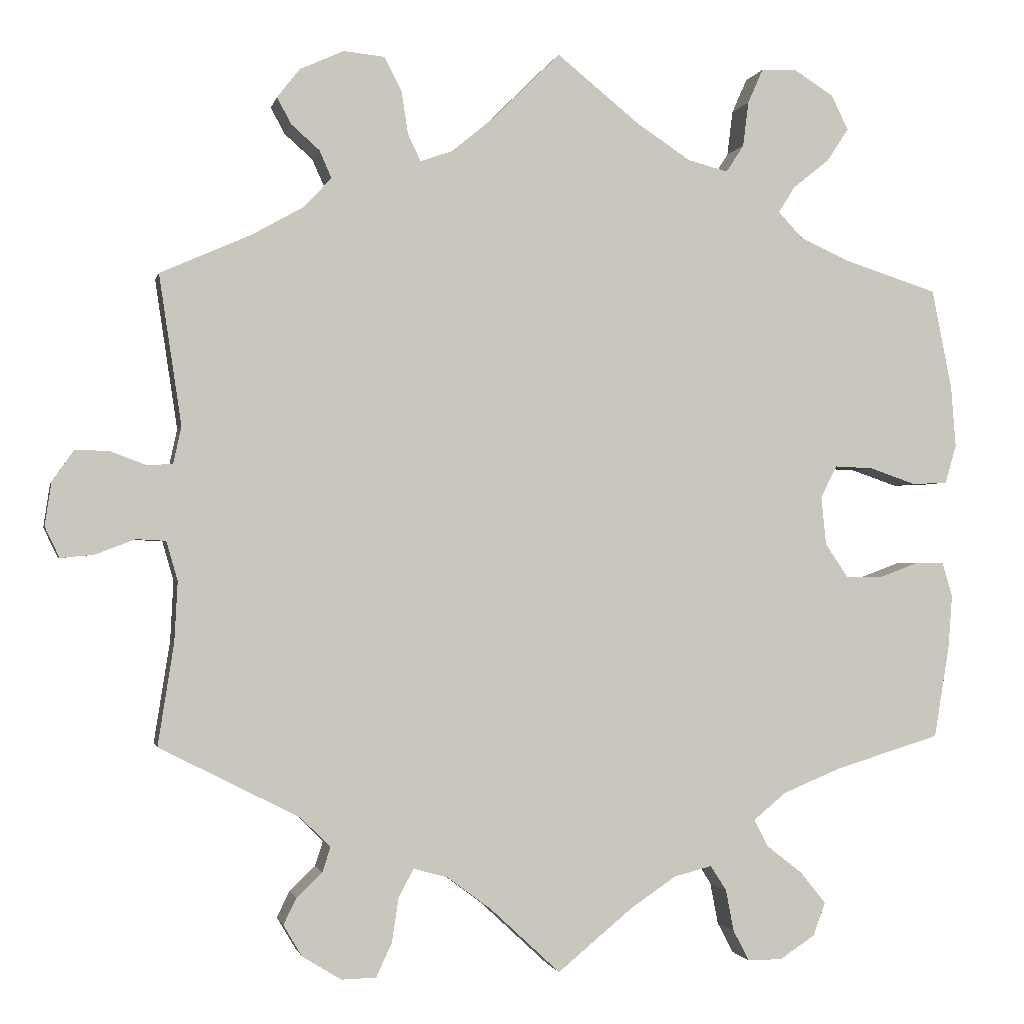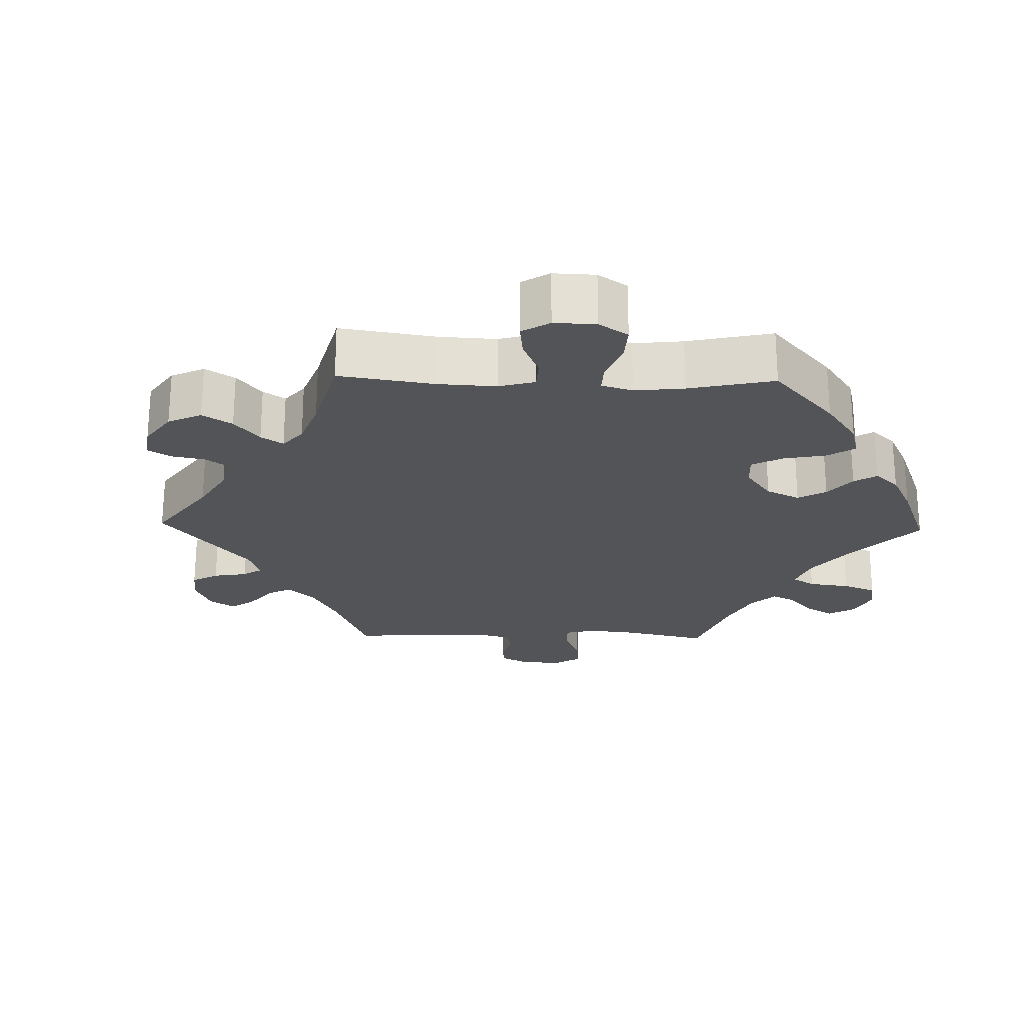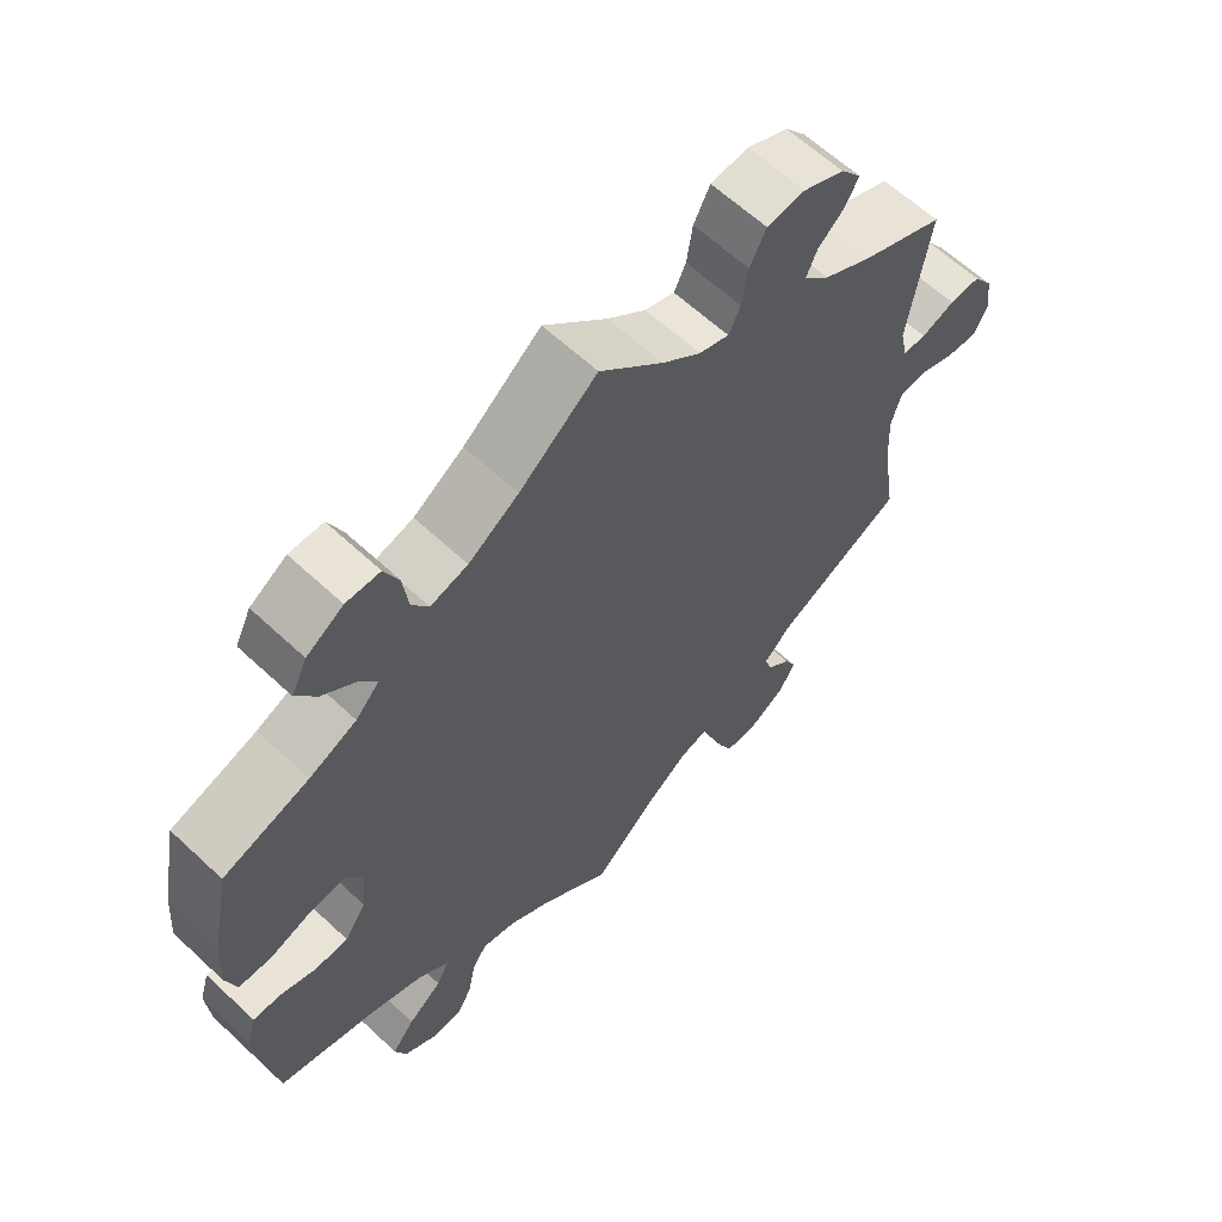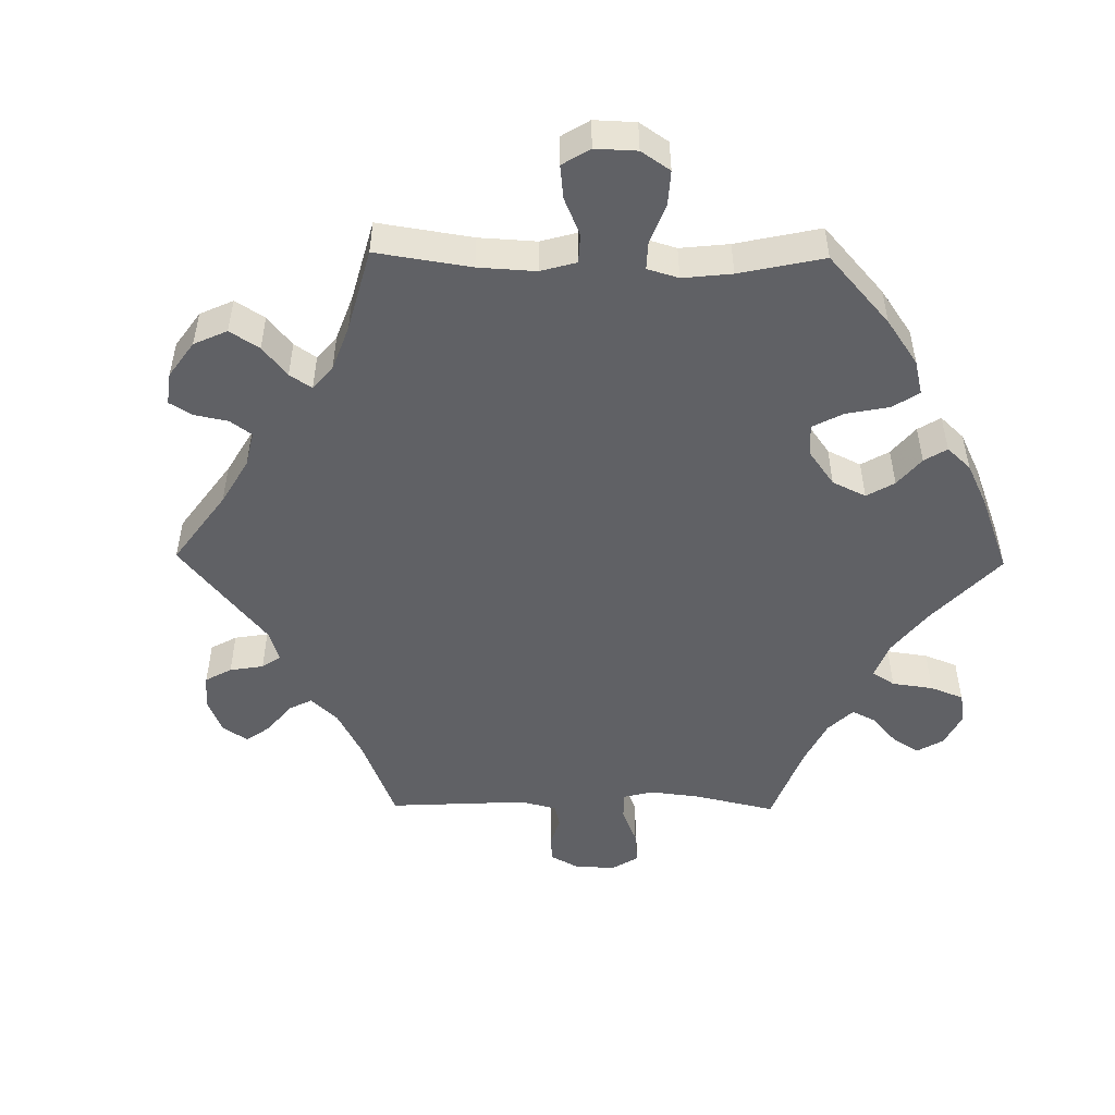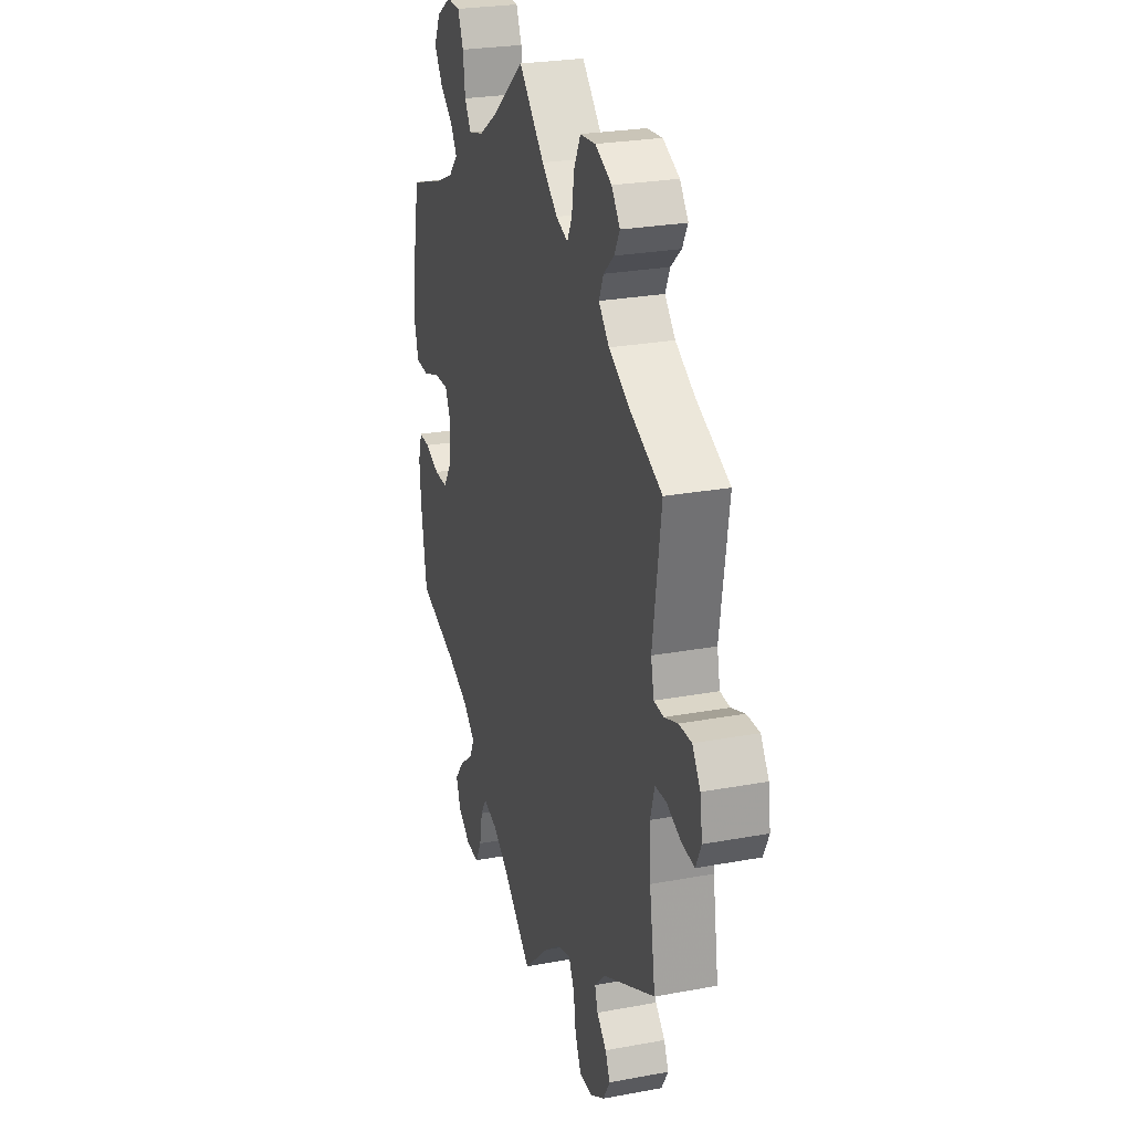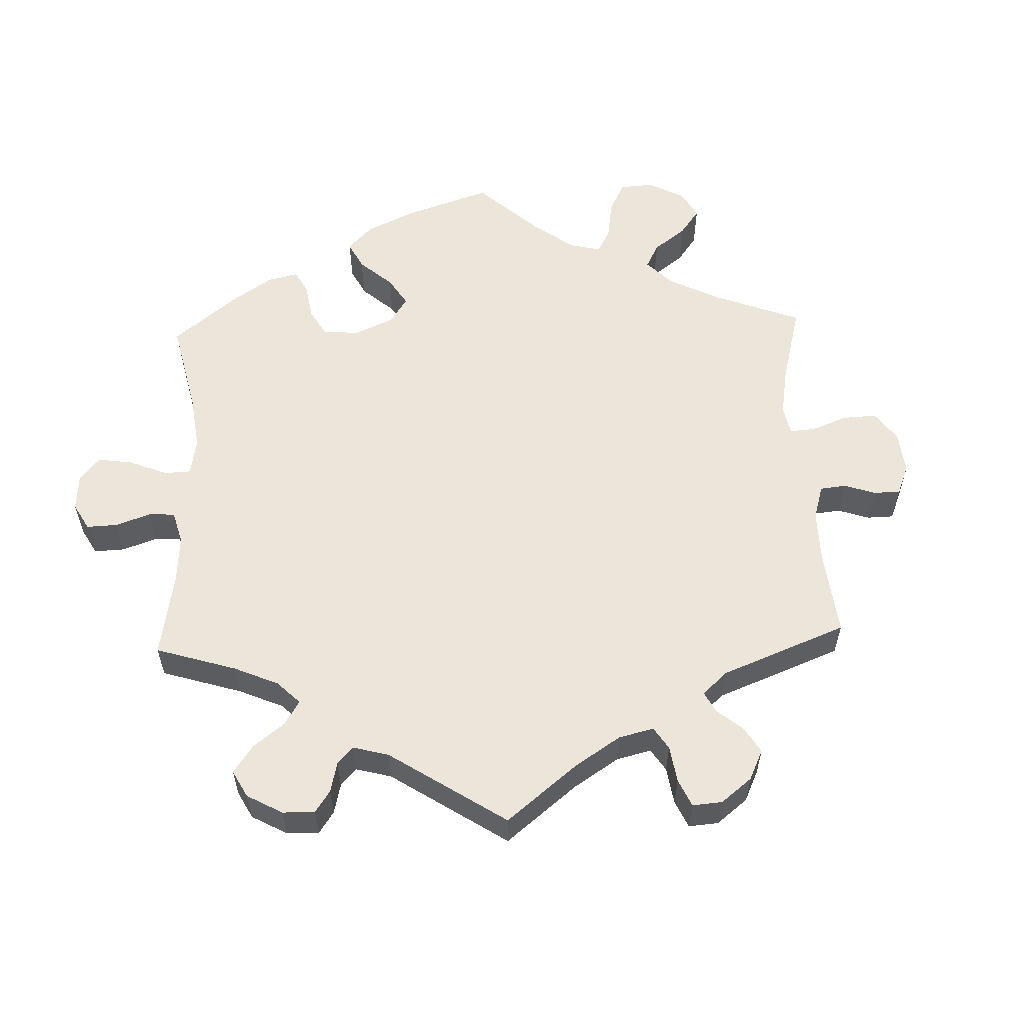
<metadata>
{"format":"obj","ext":"obj","renderer":"f3d","projection":"perspective","resolution":1024,"background":"white","views":[{"elev":-1.3,"azim":-11.9,"up":"+Z"},{"elev":-23.1,"azim":28.6,"up":"+Y"},{"elev":62.5,"azim":133.4,"up":"+Z"},{"elev":-49.8,"azim":29.2,"up":"+Y"},{"elev":26.0,"azim":-106.4,"up":"+Z"},{"elev":57.0,"azim":-122.2,"up":"+Y"}]}
</metadata>
<code>
v 0.104 0.07 0.494
v 0.171 0.07 0.45
v 0.221 0.07 0.437
v 0.243 0.07 0.471
v 0.25 0.07 0.527
v 0.269 0.07 0.57
v 0.314 0.07 0.571
v 0.363 0.07 0.54
v 0.384 0.07 0.497
v 0.357 0.07 0.456
v 0.312 0.07 0.42
v 0.291 0.07 0.387
v 0.322 0.07 0.354
v 0.385 0.07 0.326
v 0.5 0.07 0.289
v 0.525 0.07 0.164
v 0.531 0.07 0.088
v 0.517 0.07 0.04
v 0.473 0.07 0.038
v 0.415 0.07 0.058
v 0.367 0.07 0.06
v 0.347 0.07 0.02
v 0.353 0.07 -0.04
v 0.382 0.07 -0.083
v 0.427 0.07 -0.083
v 0.475 0.07 -0.065
v 0.512 0.07 -0.064
v 0.525 0.07 -0.107
v 0.52 0.07 -0.174
v 0.501 0.07 -0.289
v 0.37 0.07 -0.329
v 0.297 0.07 -0.359
v 0.256 0.07 -0.393
v 0.273 0.07 -0.426
v 0.319 0.07 -0.462
v 0.35 0.07 -0.501
v 0.335 0.07 -0.542
v 0.291 0.07 -0.571
v 0.248 0.07 -0.571
v 0.228 0.07 -0.533
v 0.218 0.07 -0.481
v 0.198 0.07 -0.45
v 0.151 0.07 -0.462
v 0.093 0.07 -0.501
v 0 0.07 -0.578
v -0.087 0.07 -0.497
v -0.142 0.07 -0.456
v -0.185 0.07 -0.444
v -0.204 0.07 -0.479
v -0.212 0.07 -0.534
v -0.232 0.07 -0.577
v -0.275 0.07 -0.578
v -0.324 0.07 -0.548
v -0.347 0.07 -0.509
v -0.331 0.07 -0.476
v -0.299 0.07 -0.446
v -0.289 0.07 -0.415
v -0.326 0.07 -0.378
v -0.501 0.07 -0.289
v -0.481 0.07 -0.162
v -0.477 0.07 -0.087
v -0.491 0.07 -0.038
v -0.528 0.07 -0.036
v -0.577 0.07 -0.055
v -0.619 0.07 -0.059
v -0.637 0.07 -0.021
v -0.629 0.07 0.033
v -0.602 0.07 0.072
v -0.56 0.07 0.071
v -0.515 0.07 0.054
v -0.483 0.07 0.056
v -0.473 0.07 0.102
v -0.501 0.07 0.289
v -0.388 0.07 0.339
v -0.324 0.07 0.375
v -0.289 0.07 0.412
v -0.304 0.07 0.446
v -0.339 0.07 0.477
v -0.357 0.07 0.51
v -0.329 0.07 0.546
v -0.274 0.07 0.571
v -0.223 0.07 0.566
v -0.201 0.07 0.523
v -0.193 0.07 0.47
v -0.177 0.07 0.437
v -0.137 0.07 0.451
v -0.085 0.07 0.494
v 0 0.07 0.578
v 0.104 0 0.494
v 0.171 0 0.45
v 0.221 0 0.437
v 0.243 0 0.471
v 0.25 0 0.527
v 0.269 0 0.57
v 0.314 0 0.571
v 0.363 0 0.54
v 0.384 0 0.497
v 0.357 0 0.456
v 0.312 0 0.42
v 0.291 0 0.387
v 0.322 0 0.354
v 0.385 0 0.326
v 0.5 0 0.289
v 0.525 0 0.164
v 0.531 0 0.088
v 0.517 0 0.04
v 0.473 0 0.038
v 0.415 0 0.058
v 0.367 0 0.06
v 0.347 0 0.02
v 0.353 0 -0.04
v 0.382 0 -0.083
v 0.427 0 -0.083
v 0.475 0 -0.065
v 0.512 0 -0.064
v 0.525 0 -0.107
v 0.52 0 -0.174
v 0.501 0 -0.289
v 0.37 0 -0.329
v 0.297 0 -0.359
v 0.256 0 -0.393
v 0.273 0 -0.426
v 0.319 0 -0.462
v 0.35 0 -0.501
v 0.335 0 -0.542
v 0.291 0 -0.571
v 0.248 0 -0.571
v 0.228 0 -0.533
v 0.218 0 -0.481
v 0.198 0 -0.45
v 0.151 0 -0.462
v 0.093 0 -0.501
v 0 0 -0.578
v -0.087 0 -0.497
v -0.142 0 -0.456
v -0.185 0 -0.444
v -0.204 0 -0.479
v -0.212 0 -0.534
v -0.232 0 -0.577
v -0.275 0 -0.578
v -0.324 0 -0.548
v -0.347 0 -0.509
v -0.331 0 -0.476
v -0.299 0 -0.446
v -0.289 0 -0.415
v -0.326 0 -0.378
v -0.501 0 -0.289
v -0.481 0 -0.162
v -0.477 0 -0.087
v -0.491 0 -0.038
v -0.528 0 -0.036
v -0.577 0 -0.055
v -0.619 0 -0.059
v -0.637 0 -0.021
v -0.629 0 0.033
v -0.602 0 0.072
v -0.56 0 0.071
v -0.515 0 0.054
v -0.483 0 0.056
v -0.473 0 0.102
v -0.501 0 0.289
v -0.388 0 0.339
v -0.324 0 0.375
v -0.289 0 0.412
v -0.304 0 0.446
v -0.339 0 0.477
v -0.357 0 0.51
v -0.329 0 0.546
v -0.274 0 0.571
v -0.223 0 0.566
v -0.201 0 0.523
v -0.193 0 0.47
v -0.177 0 0.437
v -0.137 0 0.451
v -0.085 0 0.494
v 0 0 0.578
f 87 88 1
f 86 87 1 2
f 85 86 2 3
f 81 82 83 84
f 81 84 85
f 80 81 85
f 77 78 79 80
f 76 77 80 85
f 75 76 85 3
f 72 73 74
f 71 72 74 75
f 67 68 69 70
f 67 70 71
f 66 67 71
f 63 64 65 66
f 62 63 66 71
f 61 62 71 75
f 58 59 60
f 57 58 60 61
f 53 54 55 56
f 53 56 57
f 52 53 57
f 49 50 51 52
f 48 49 52 57
f 44 45 46
f 43 44 46 47
f 42 43 47 48
f 38 39 40 41
f 38 41 42
f 37 38 42
f 34 35 36 37
f 34 37 42
f 33 34 42 48
f 28 29 30 31
f 28 31 32
f 25 26 27 28
f 24 25 28 32
f 23 24 32 33
f 17 18 19 20
f 17 20 21
f 14 15 16 17
f 13 14 17 21
f 12 13 21 22
f 8 9 10 11
f 8 11 12
f 7 8 12
f 4 5 6 7
f 3 4 7 12
f 48 57 61 75
f 23 33 48 75
f 22 23 75
f 3 12 22 75
f 89 176 175
f 90 89 175 174
f 91 90 174 173
f 172 171 170 169
f 173 172 169
f 173 169 168
f 168 167 166 165
f 173 168 165 164
f 91 173 164 163
f 162 161 160
f 163 162 160 159
f 158 157 156 155
f 159 158 155
f 159 155 154
f 154 153 152 151
f 159 154 151 150
f 163 159 150 149
f 148 147 146
f 149 148 146 145
f 144 143 142 141
f 145 144 141
f 145 141 140
f 140 139 138 137
f 145 140 137 136
f 134 133 132
f 135 134 132 131
f 136 135 131 130
f 129 128 127 126
f 130 129 126
f 130 126 125
f 125 124 123 122
f 130 125 122
f 136 130 122 121
f 119 118 117 116
f 120 119 116
f 116 115 114 113
f 120 116 113 112
f 121 120 112 111
f 108 107 106 105
f 109 108 105
f 105 104 103 102
f 109 105 102 101
f 110 109 101 100
f 99 98 97 96
f 100 99 96
f 100 96 95
f 95 94 93 92
f 100 95 92 91
f 163 149 145 136
f 163 136 121 111
f 163 111 110
f 163 110 100 91
f 1 89 90 2
f 2 90 91 3
f 3 91 92 4
f 4 92 93 5
f 5 93 94 6
f 6 94 95 7
f 7 95 96 8
f 8 96 97 9
f 9 97 98 10
f 10 98 99 11
f 11 99 100 12
f 12 100 101 13
f 13 101 102 14
f 14 102 103 15
f 15 103 104 16
f 16 104 105 17
f 17 105 106 18
f 18 106 107 19
f 19 107 108 20
f 20 108 109 21
f 21 109 110 22
f 22 110 111 23
f 23 111 112 24
f 24 112 113 25
f 25 113 114 26
f 26 114 115 27
f 27 115 116 28
f 28 116 117 29
f 29 117 118 30
f 30 118 119 31
f 31 119 120 32
f 32 120 121 33
f 33 121 122 34
f 34 122 123 35
f 35 123 124 36
f 36 124 125 37
f 37 125 126 38
f 38 126 127 39
f 39 127 128 40
f 40 128 129 41
f 41 129 130 42
f 42 130 131 43
f 43 131 132 44
f 44 132 133 45
f 45 133 134 46
f 46 134 135 47
f 47 135 136 48
f 48 136 137 49
f 49 137 138 50
f 50 138 139 51
f 51 139 140 52
f 52 140 141 53
f 53 141 142 54
f 54 142 143 55
f 55 143 144 56
f 56 144 145 57
f 57 145 146 58
f 58 146 147 59
f 59 147 148 60
f 60 148 149 61
f 61 149 150 62
f 62 150 151 63
f 63 151 152 64
f 64 152 153 65
f 65 153 154 66
f 66 154 155 67
f 67 155 156 68
f 68 156 157 69
f 69 157 158 70
f 70 158 159 71
f 71 159 160 72
f 72 160 161 73
f 73 161 162 74
f 74 162 163 75
f 75 163 164 76
f 76 164 165 77
f 77 165 166 78
f 78 166 167 79
f 79 167 168 80
f 80 168 169 81
f 81 169 170 82
f 82 170 171 83
f 83 171 172 84
f 84 172 173 85
f 85 173 174 86
f 86 174 175 87
f 87 175 176 88
f 88 176 89 1

</code>
